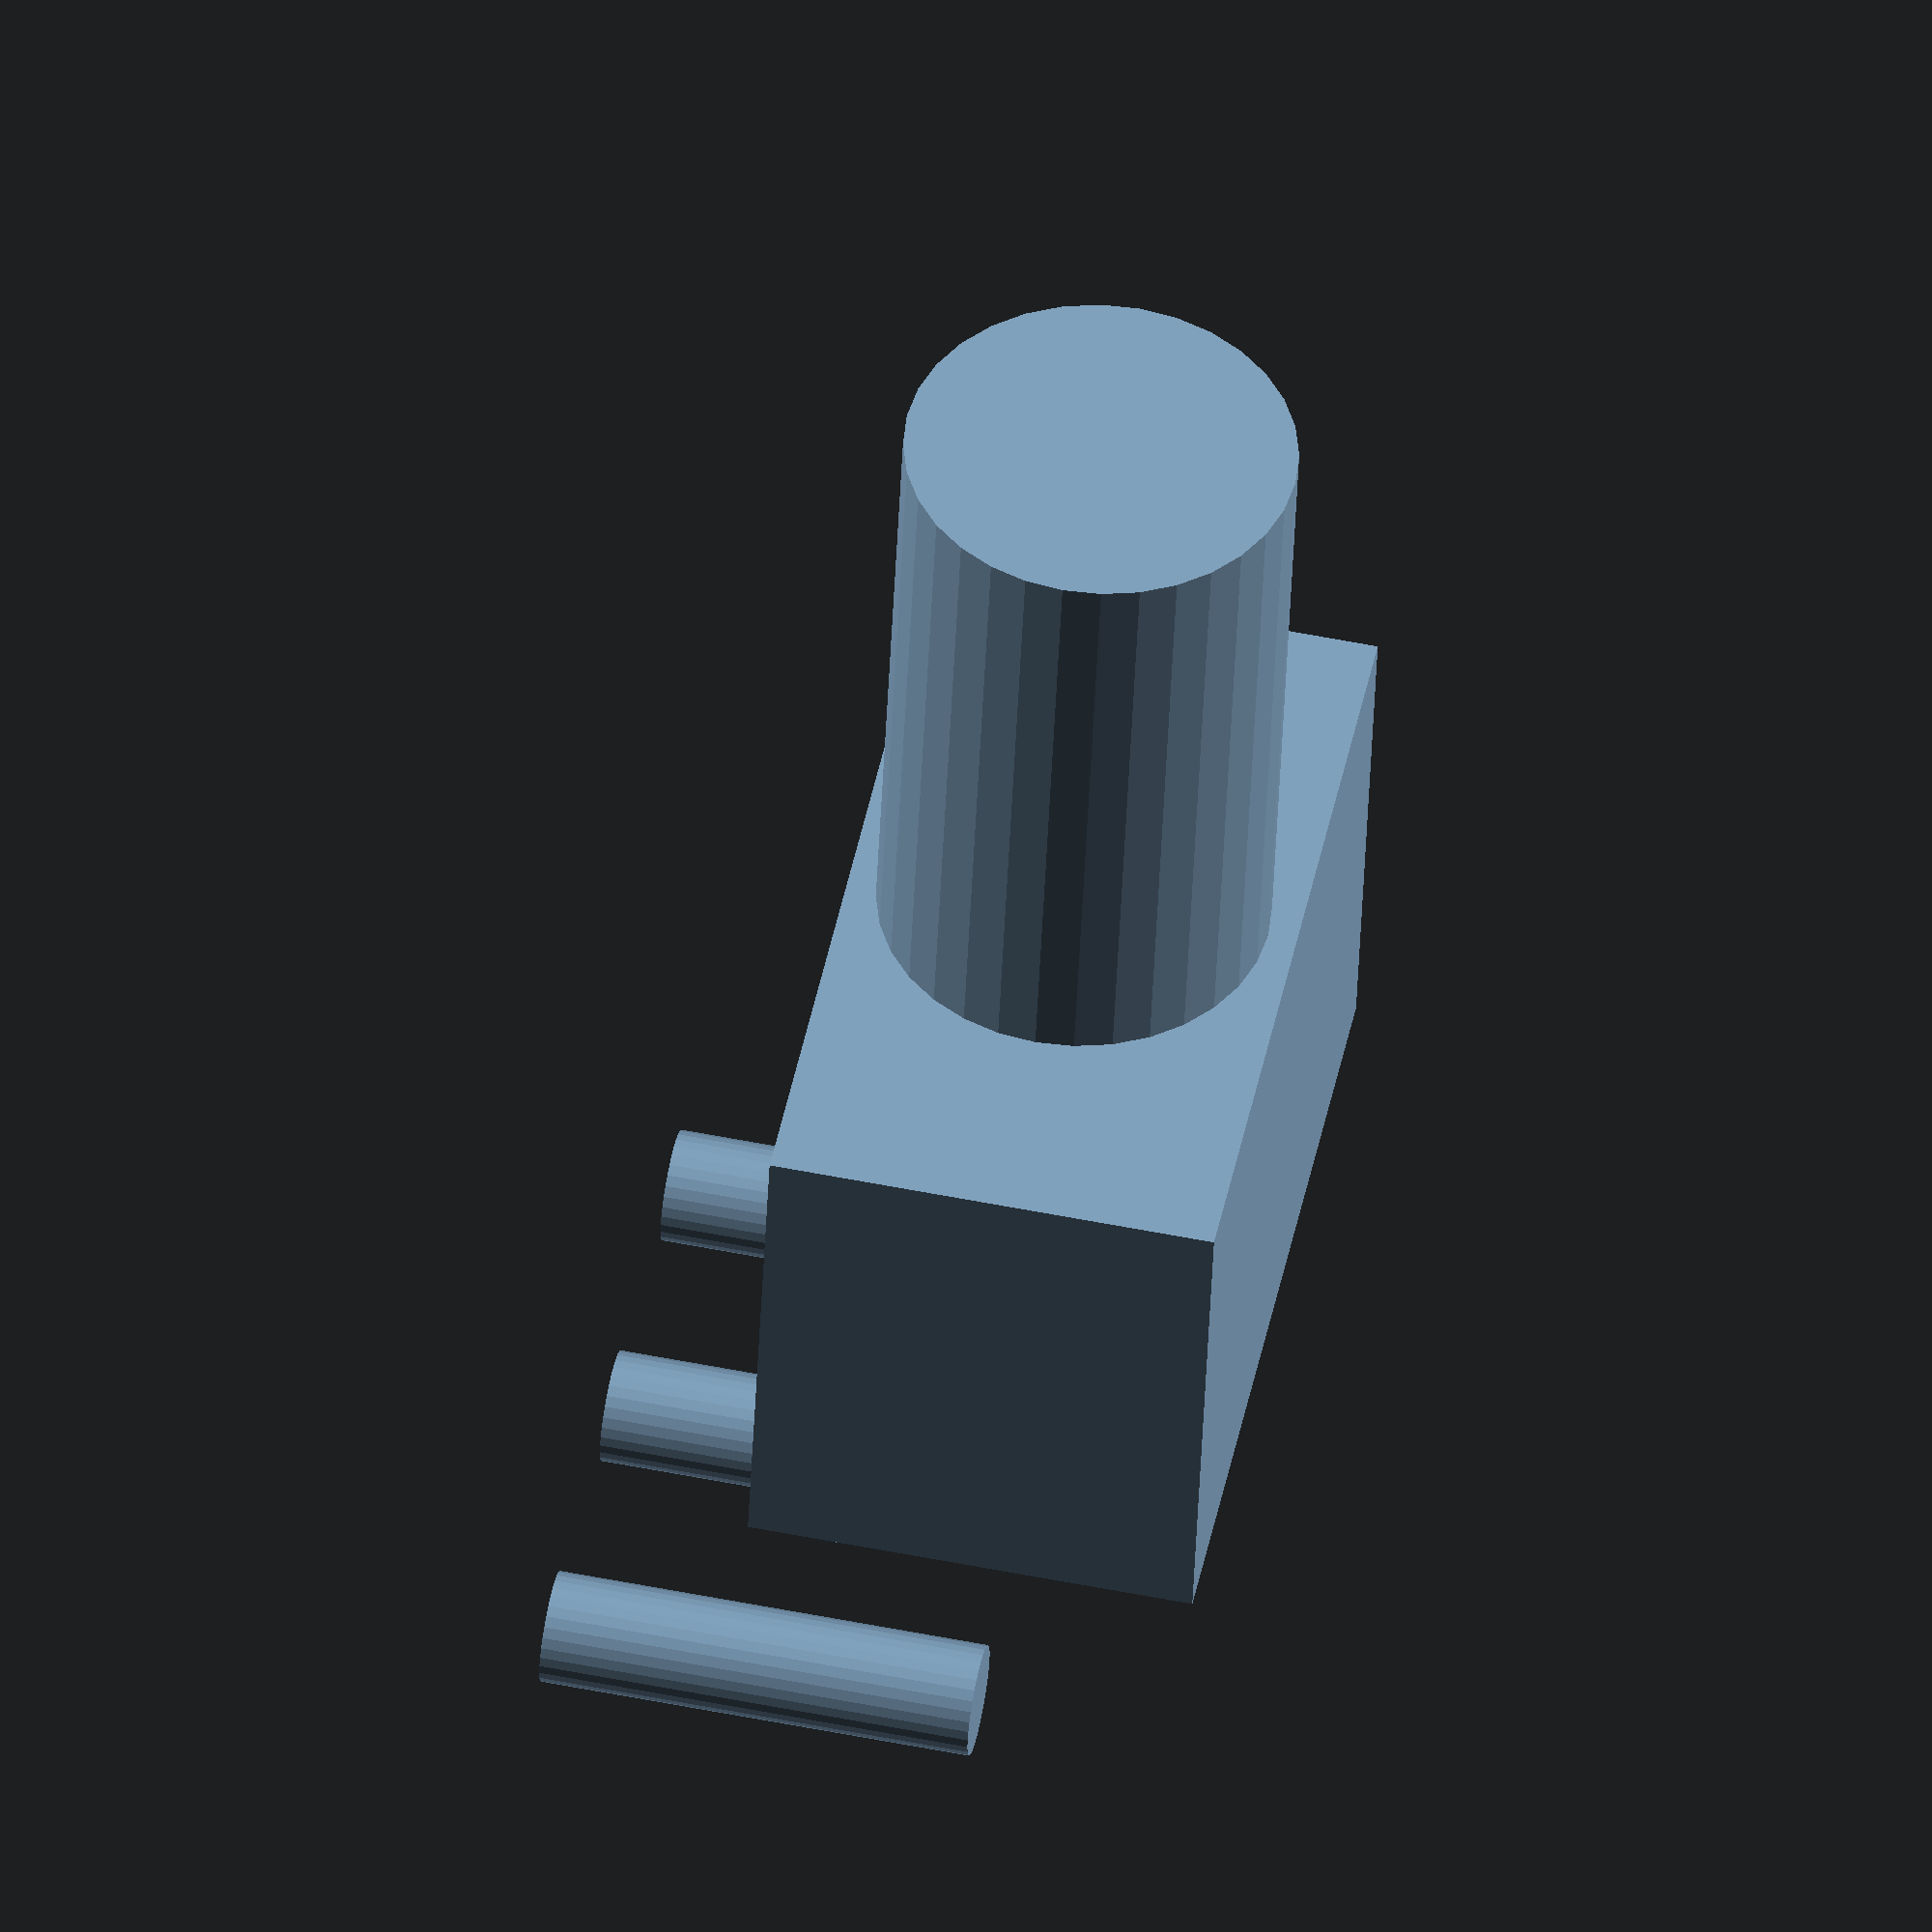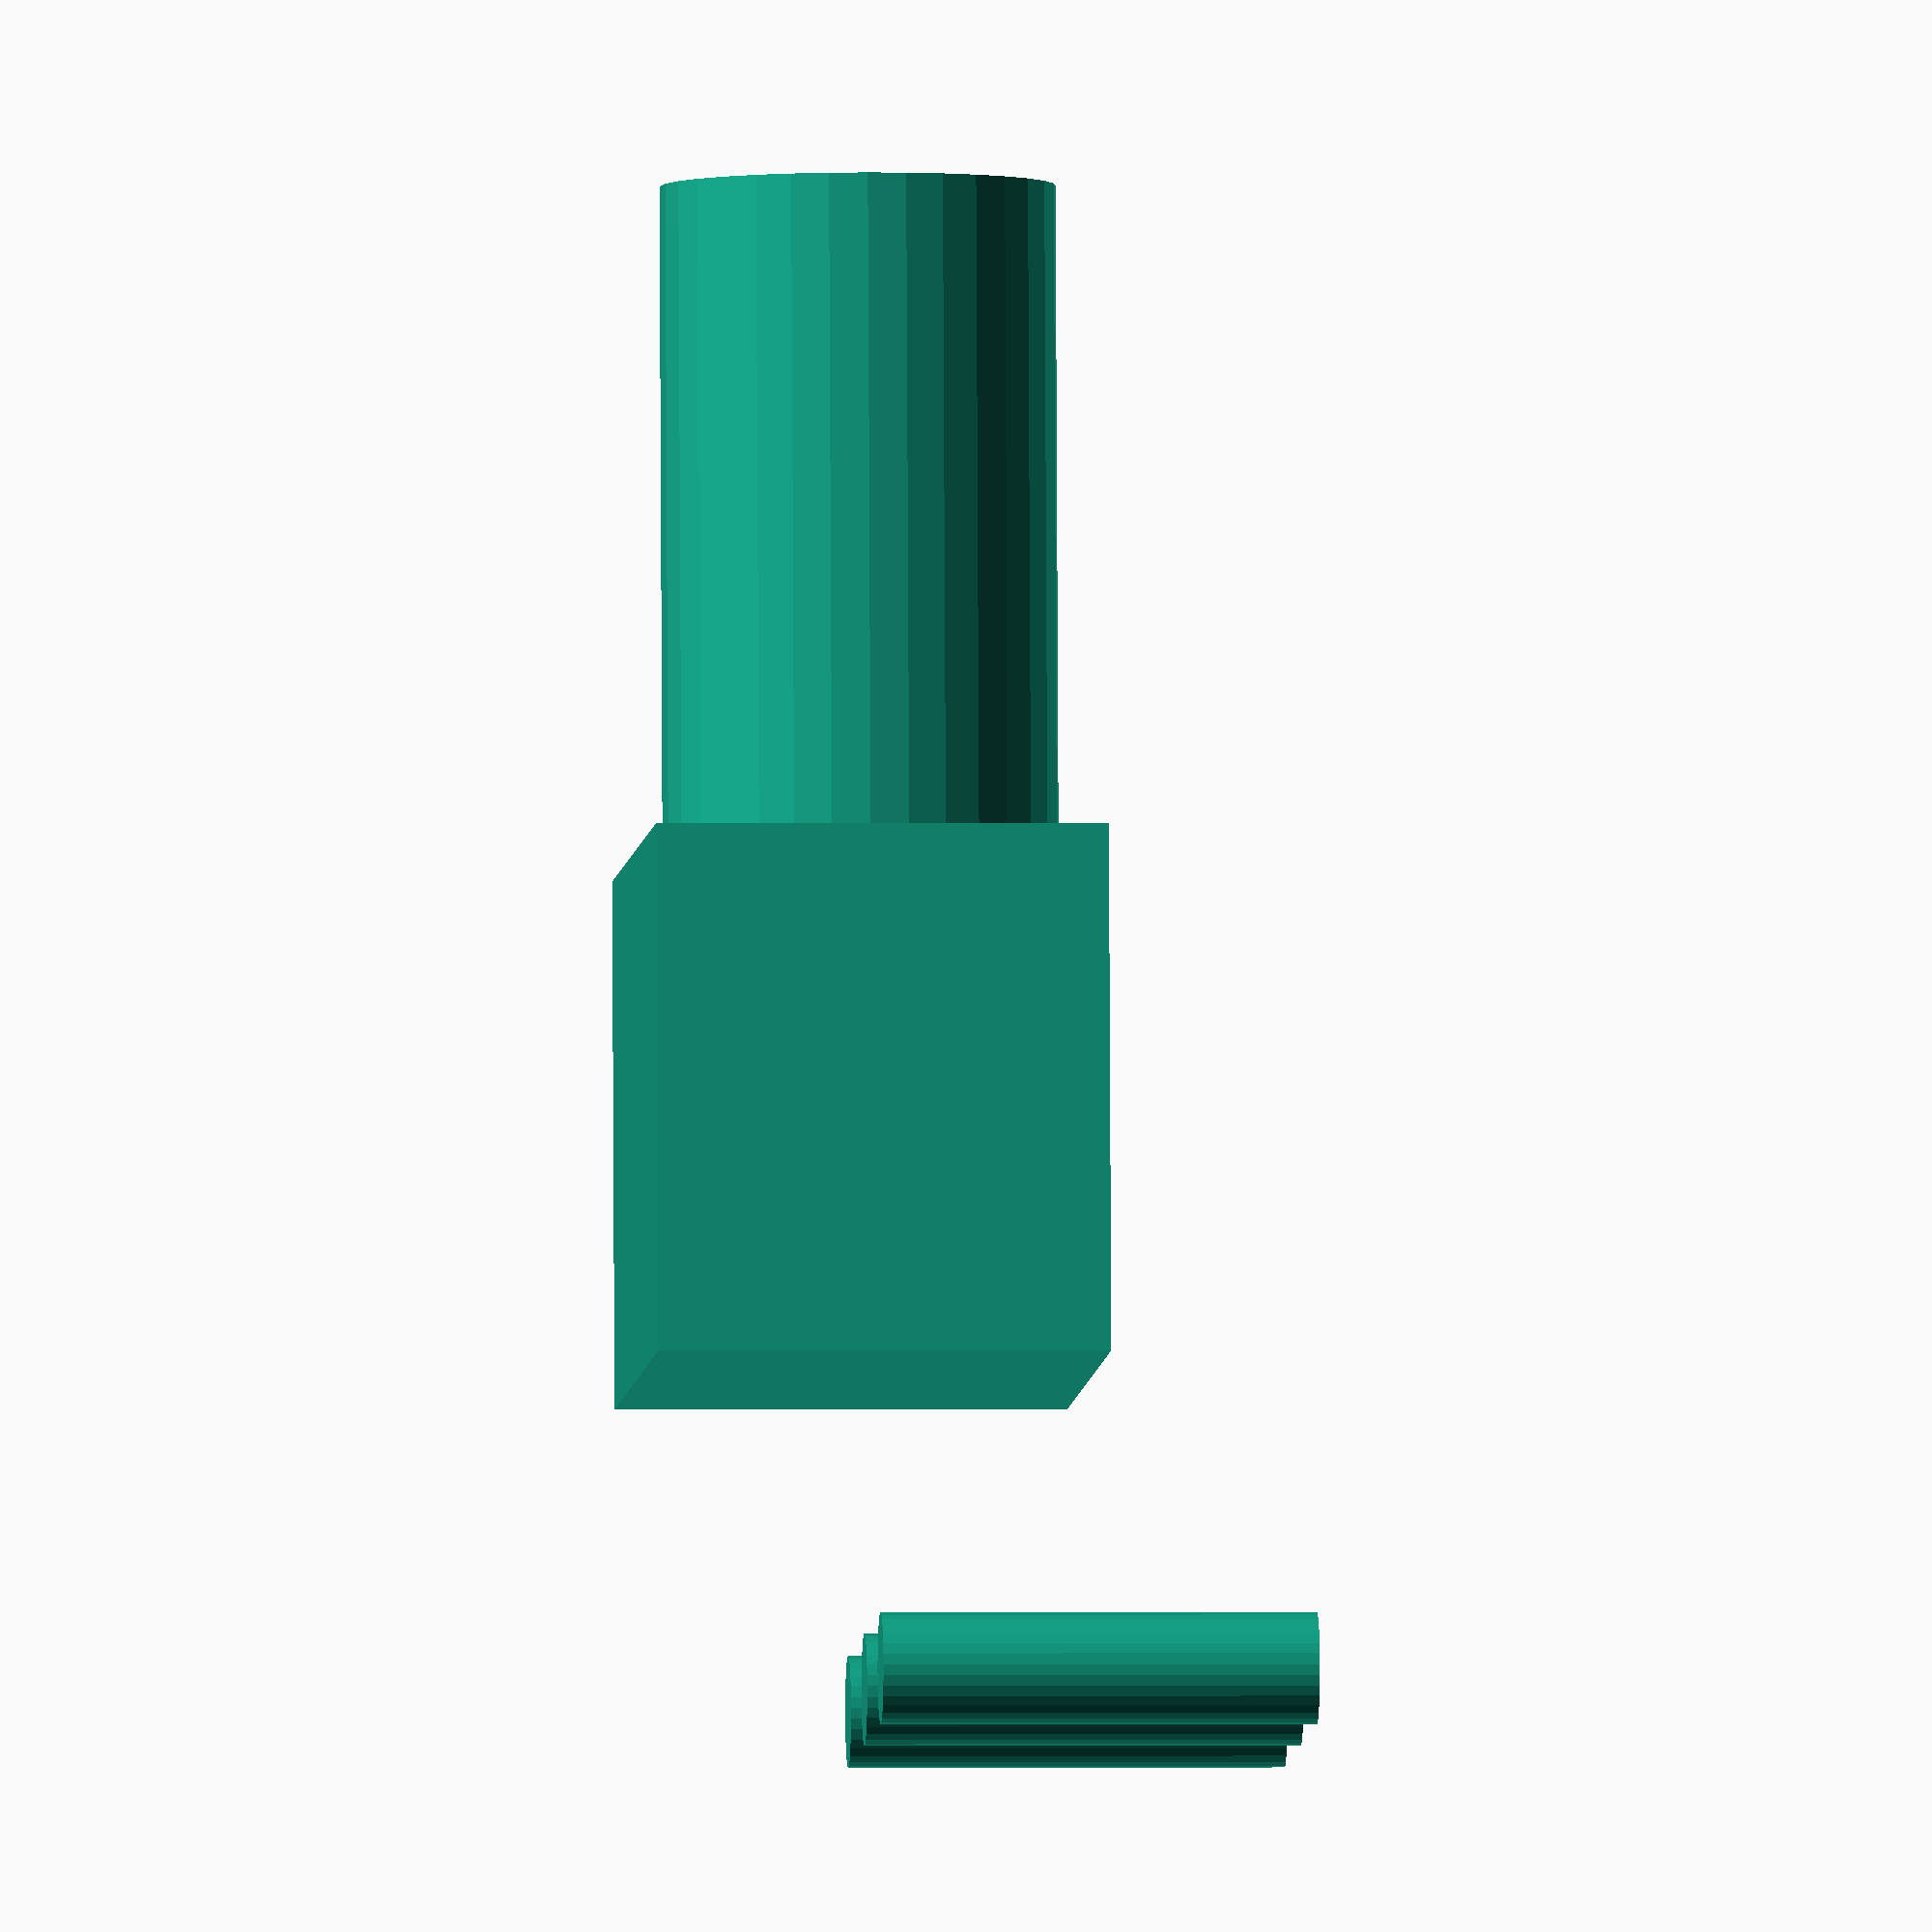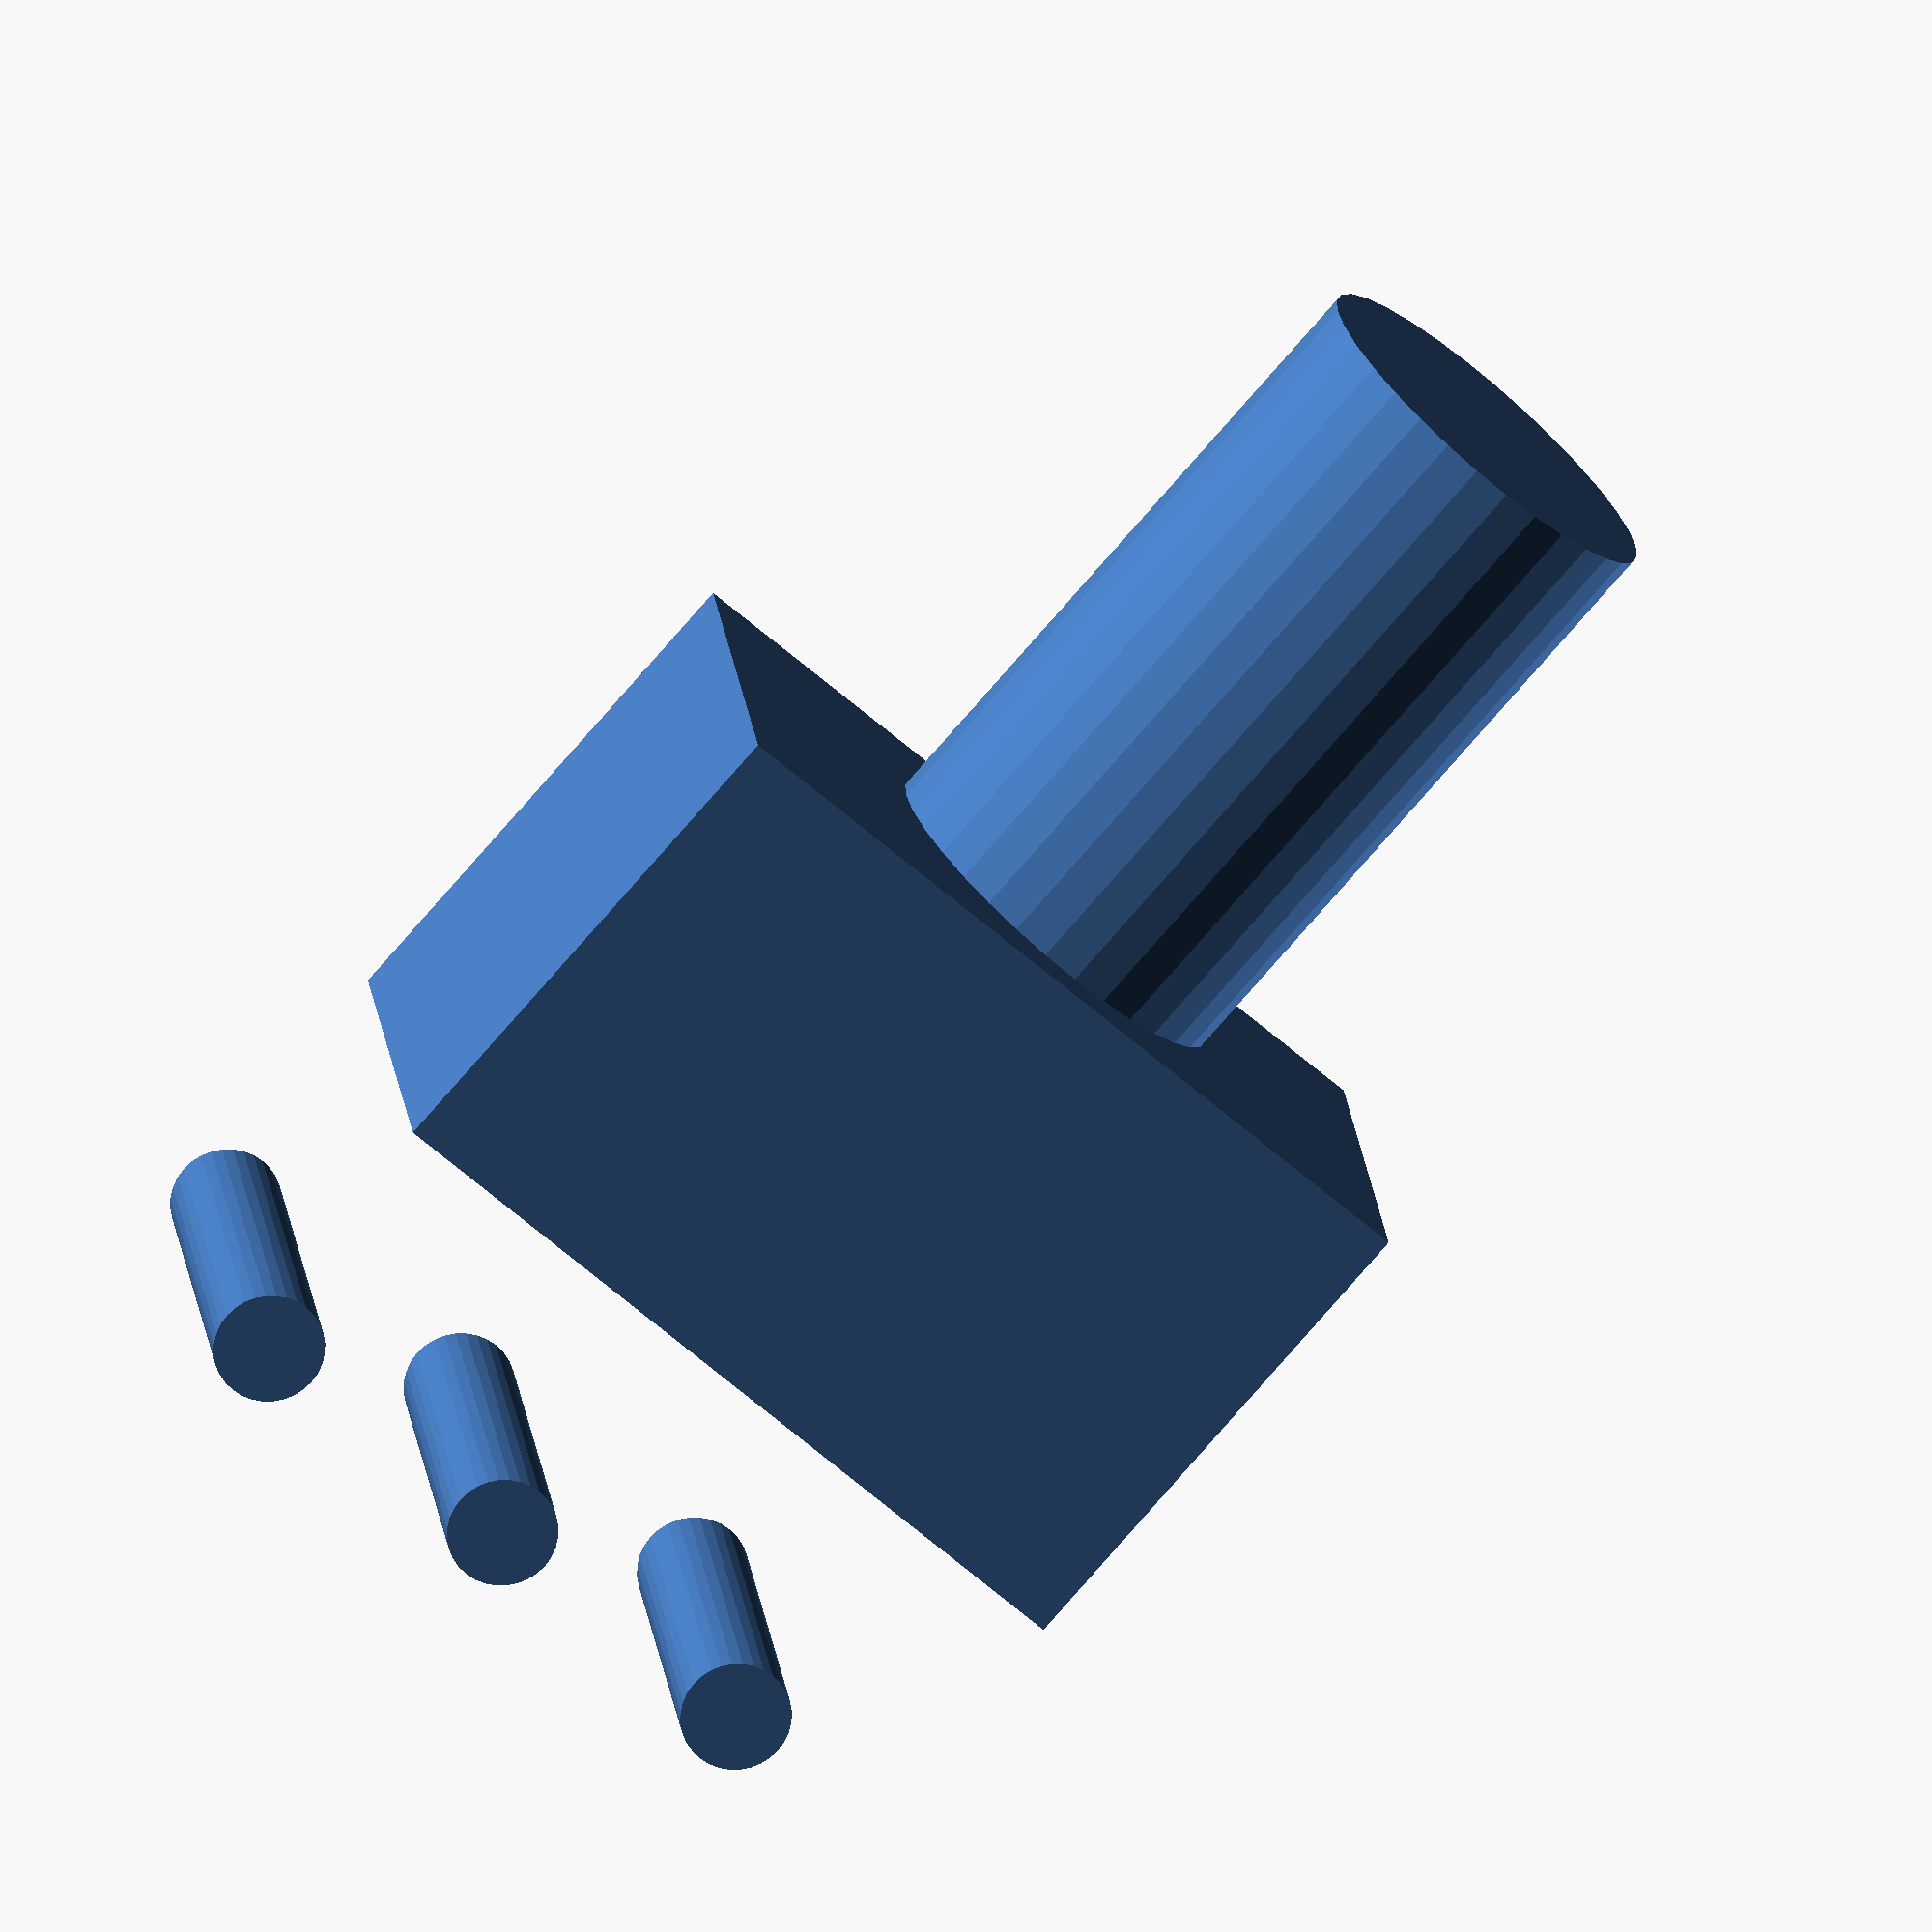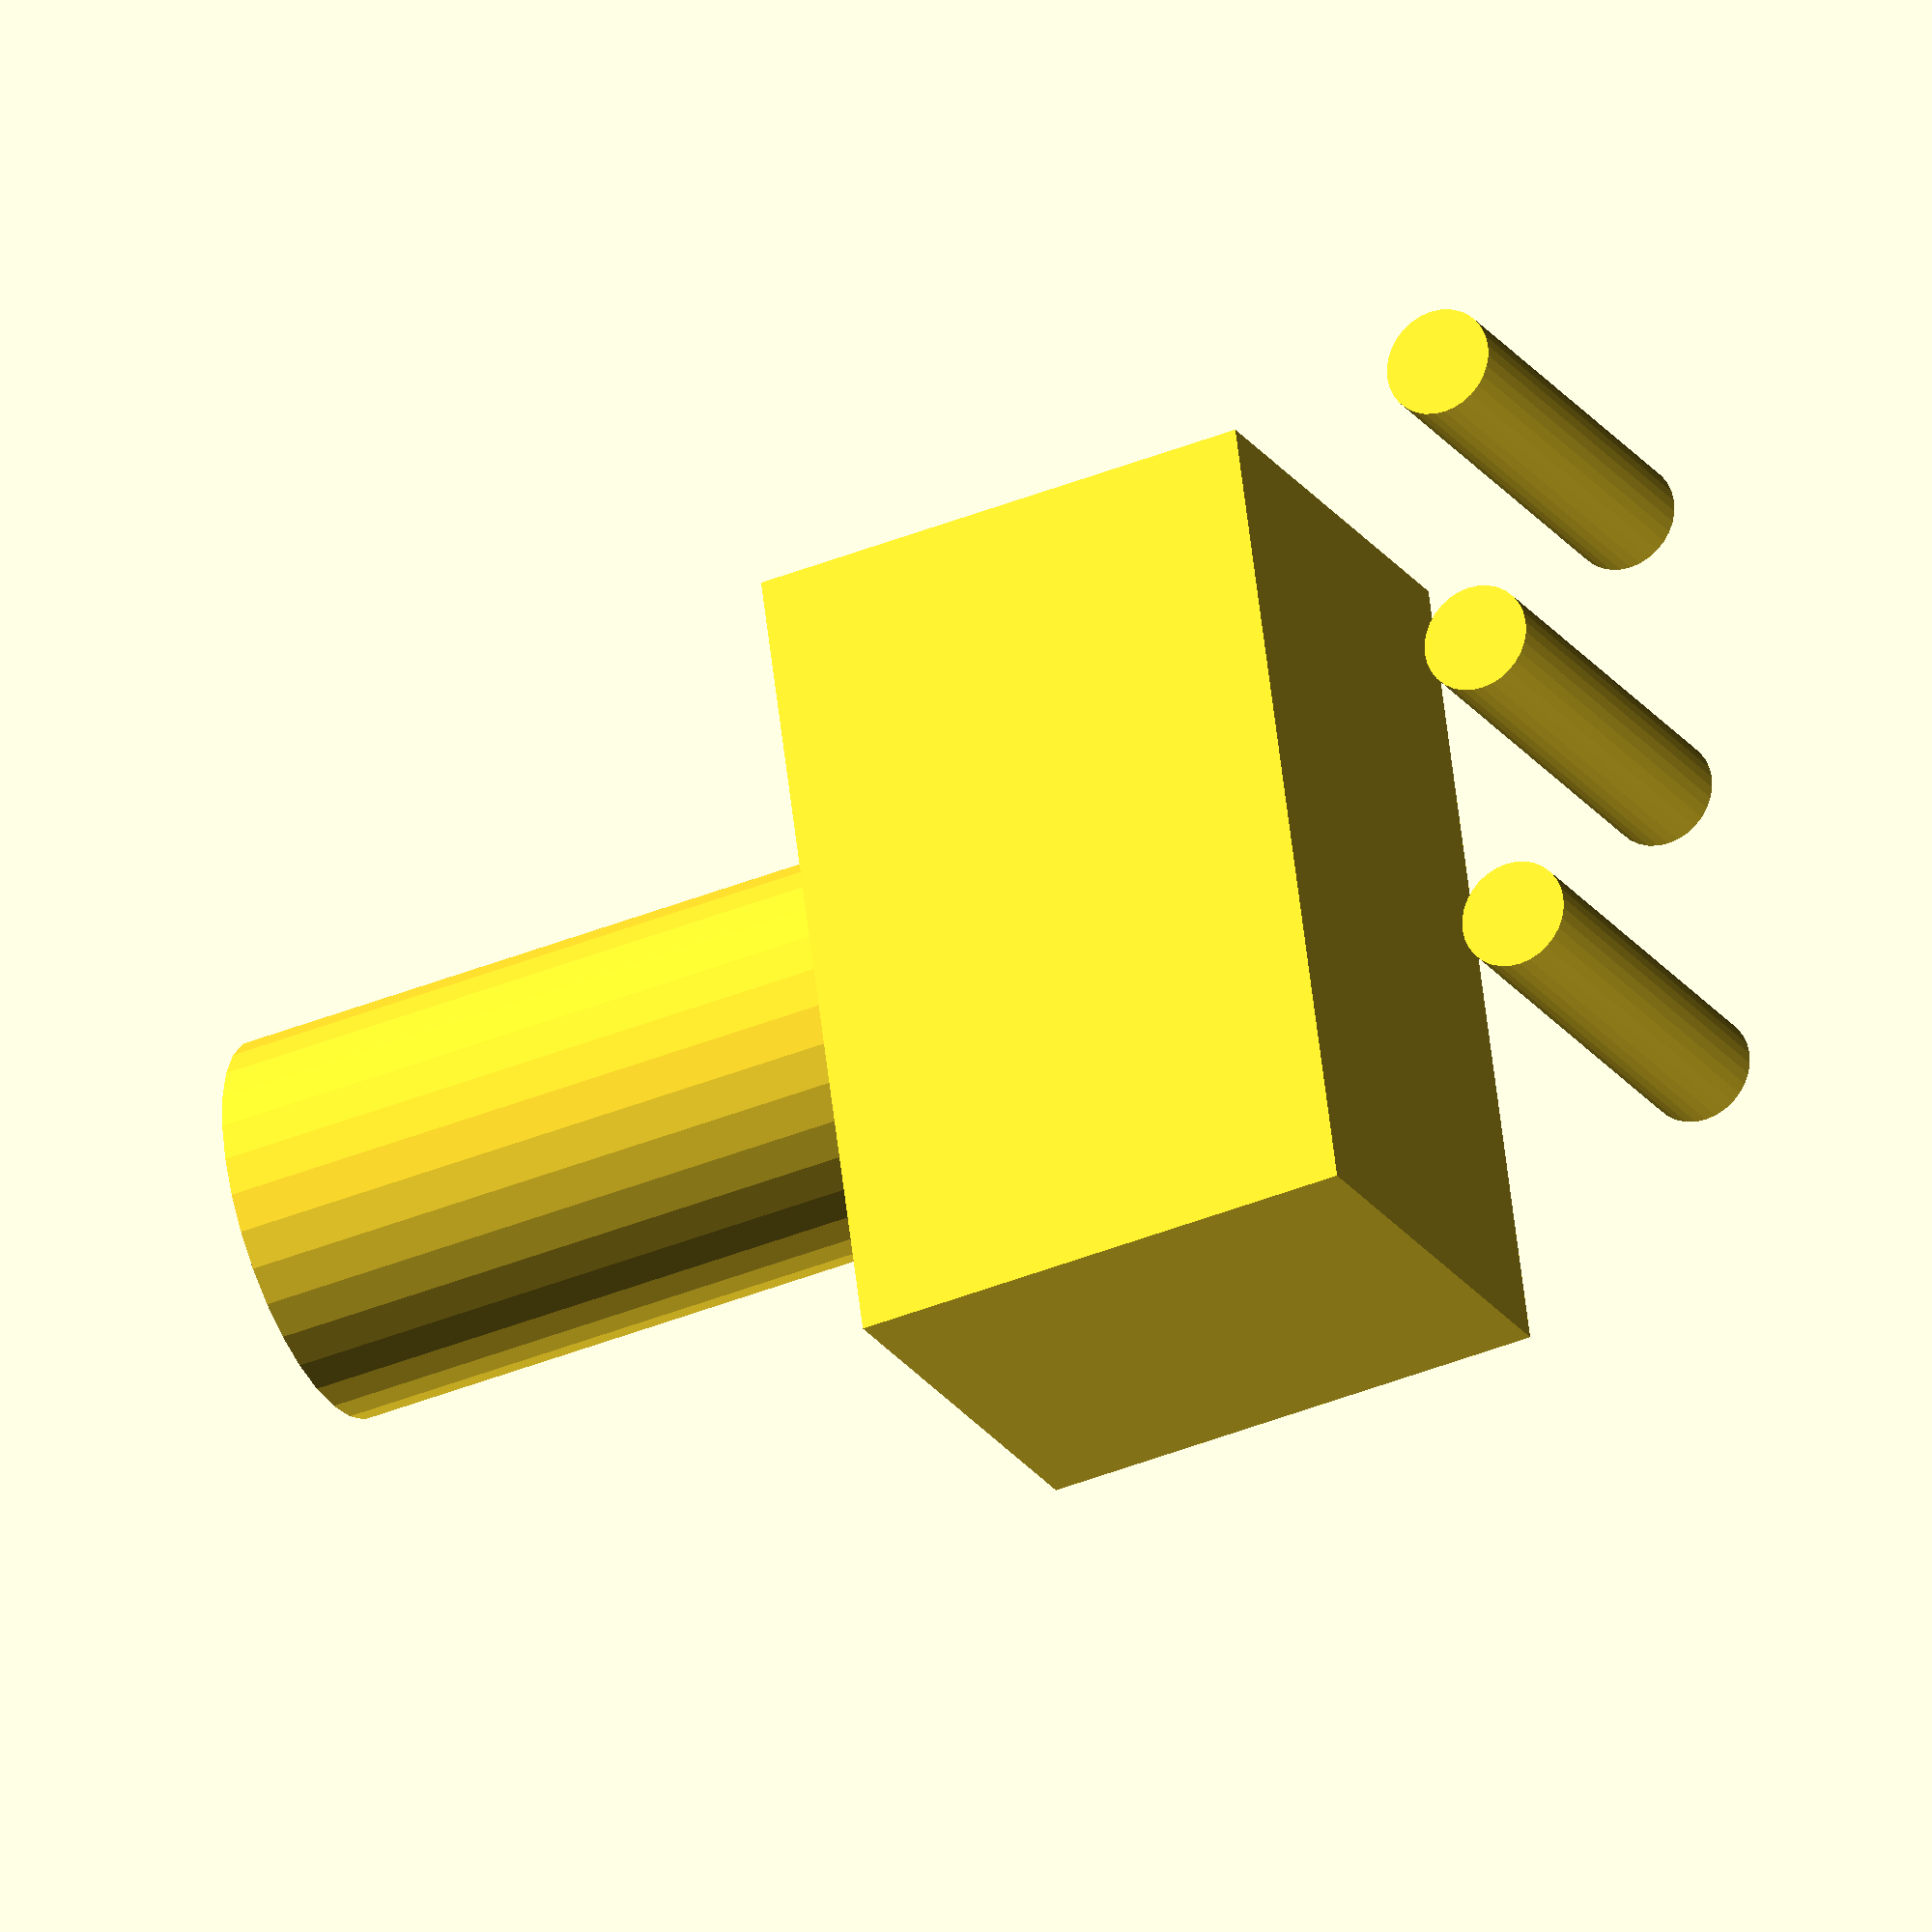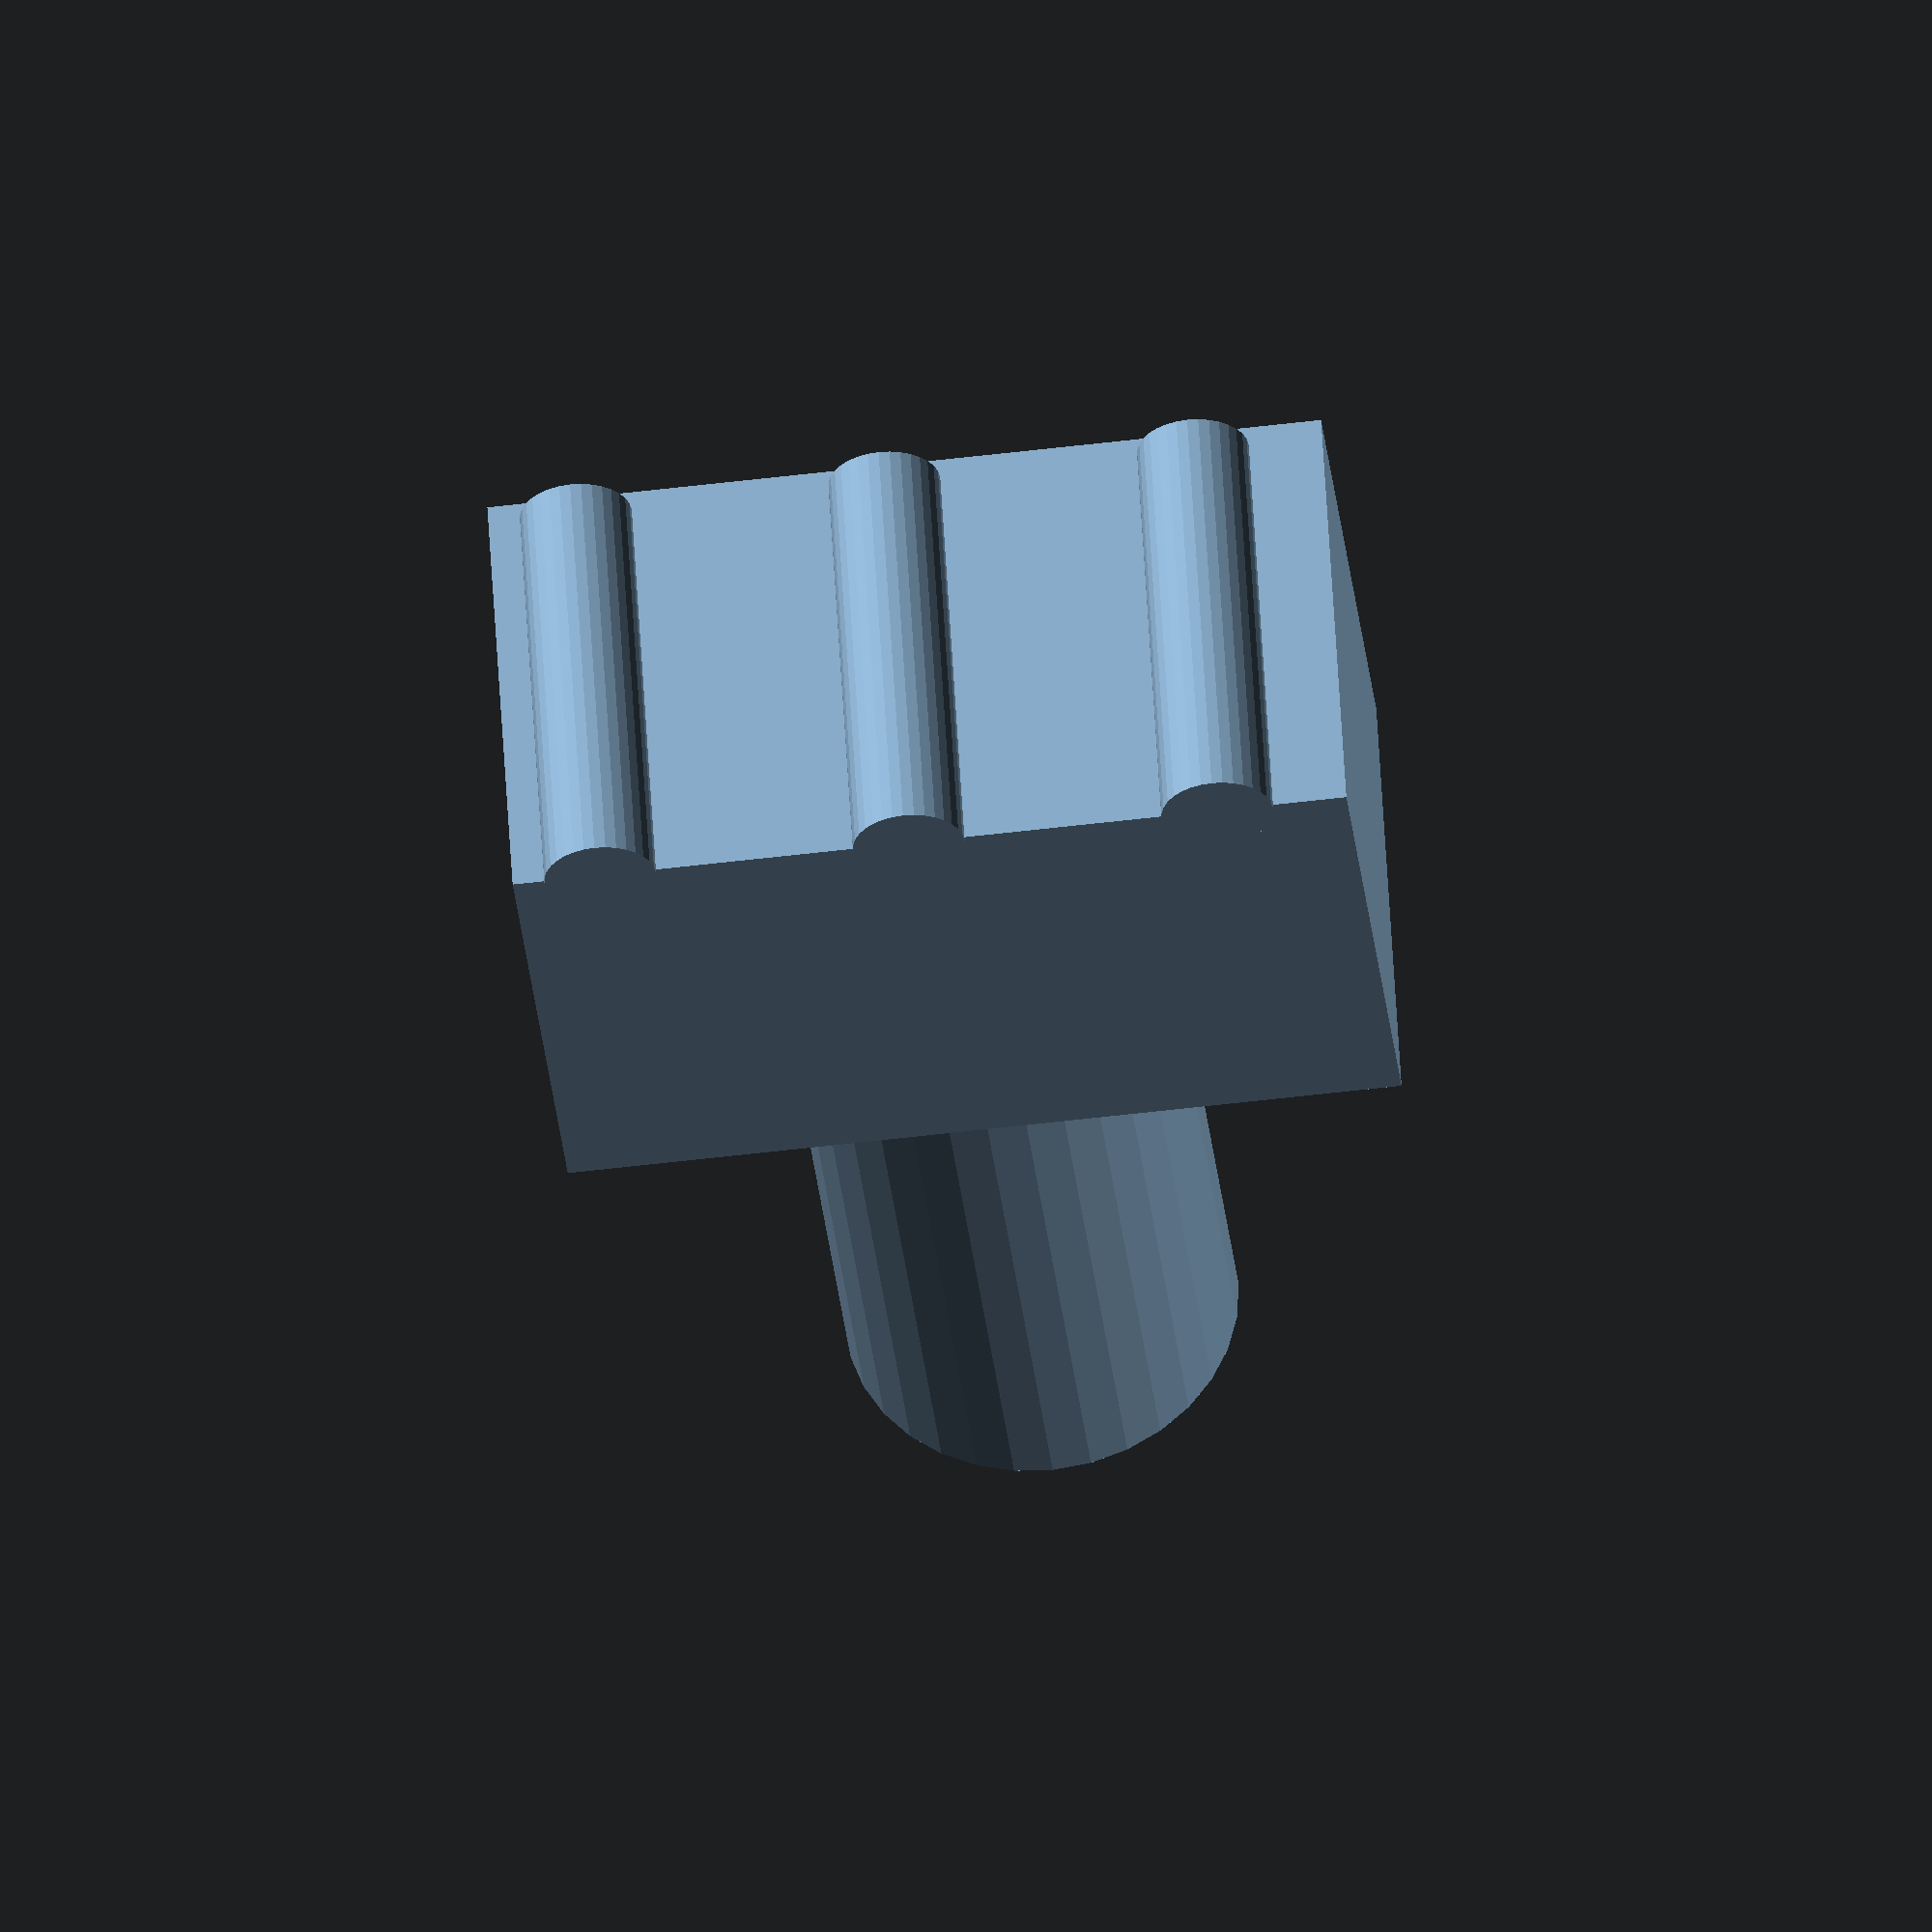
<openscad>

$fn=32;
mm=25.4;
e=0.1;

b_len = 8;
b_wid = 12.7;
b_hgt = 6.86;

stem_len = 10;
stem_dia = 6.35;

pin_dia = 1.7;
pin_len = 3.18;

module pin_at(x,y) {
  translate( [x, y, -pin_len])
    cylinder( d=pin_dia, h=pin_len+b_hgt/2);
}

cube( [b_len, b_wid, b_hgt]);
translate( [-stem_len-e, b_wid/2, b_hgt/2])
rotate( [0, 90, 0])
cylinder( d=6, h=10);

pin_at( b_wid, b_wid/2);
pin_at( b_wid, b_wid/2+4.7);
pin_at( b_wid, b_wid/2-4.7);

</openscad>
<views>
elev=121.5 azim=281.9 roll=258.5 proj=o view=solid
elev=179.0 azim=265.0 roll=93.0 proj=o view=wireframe
elev=160.3 azim=311.0 roll=185.7 proj=o view=wireframe
elev=203.2 azim=7.7 roll=334.8 proj=o view=solid
elev=303.6 azim=276.0 roll=176.8 proj=o view=solid
</views>
